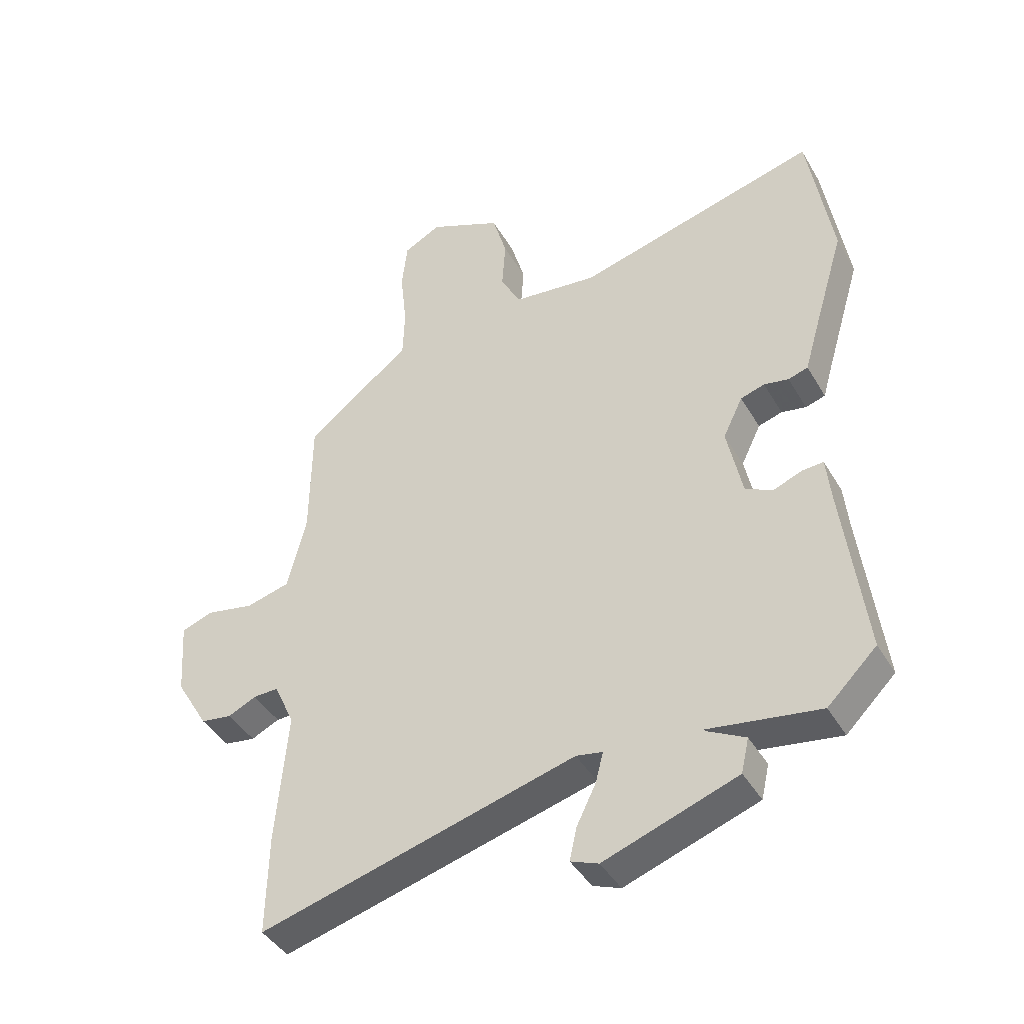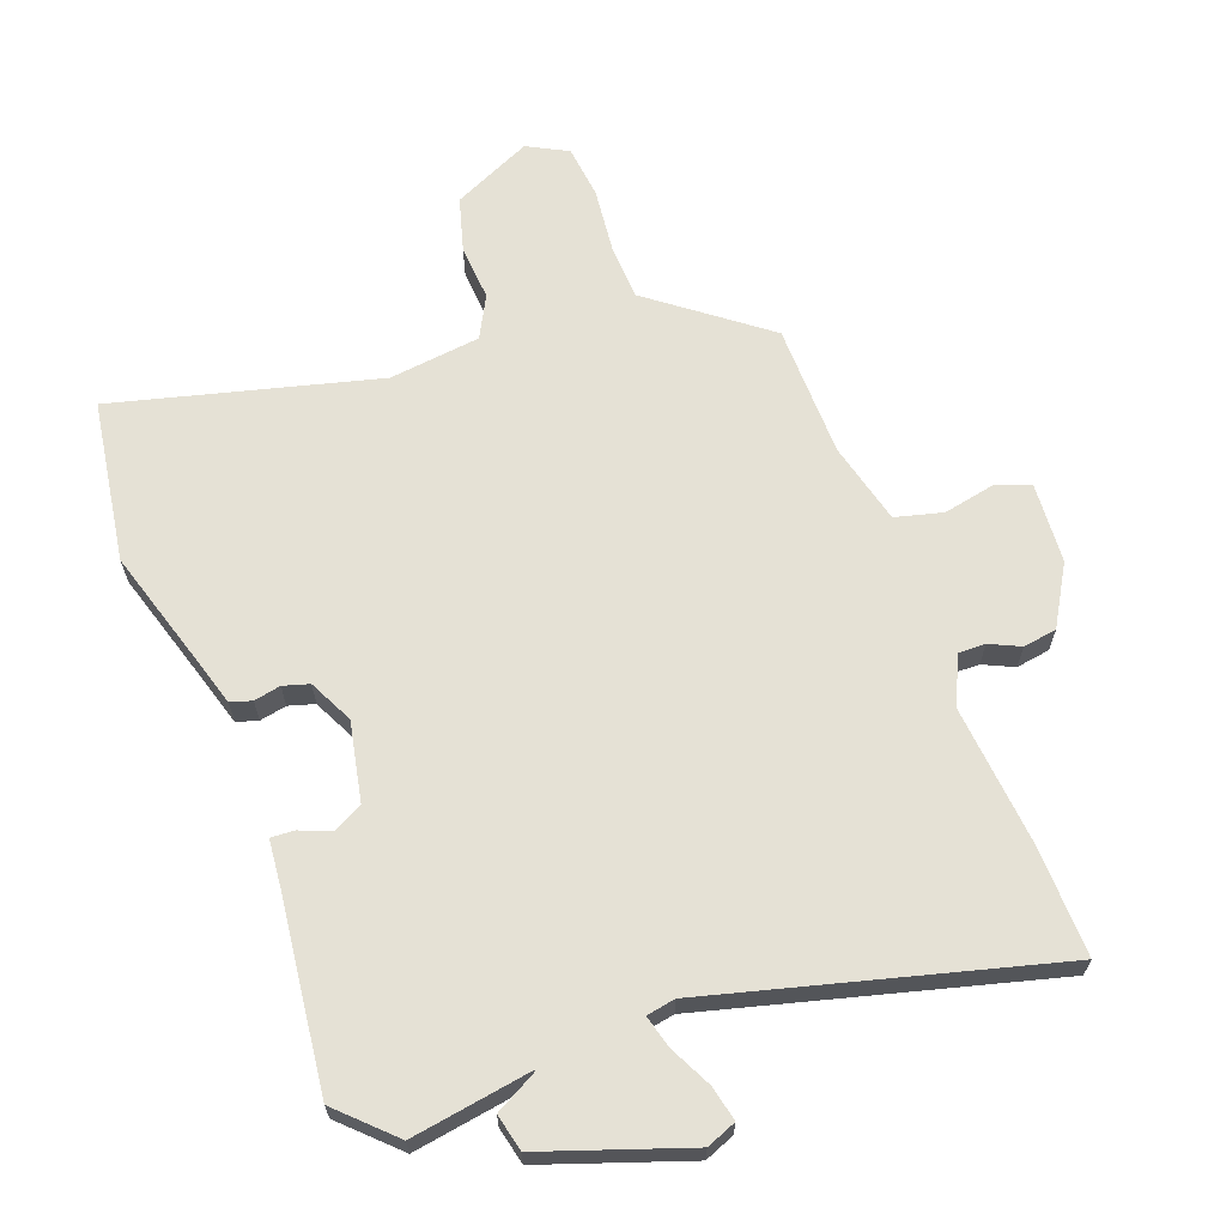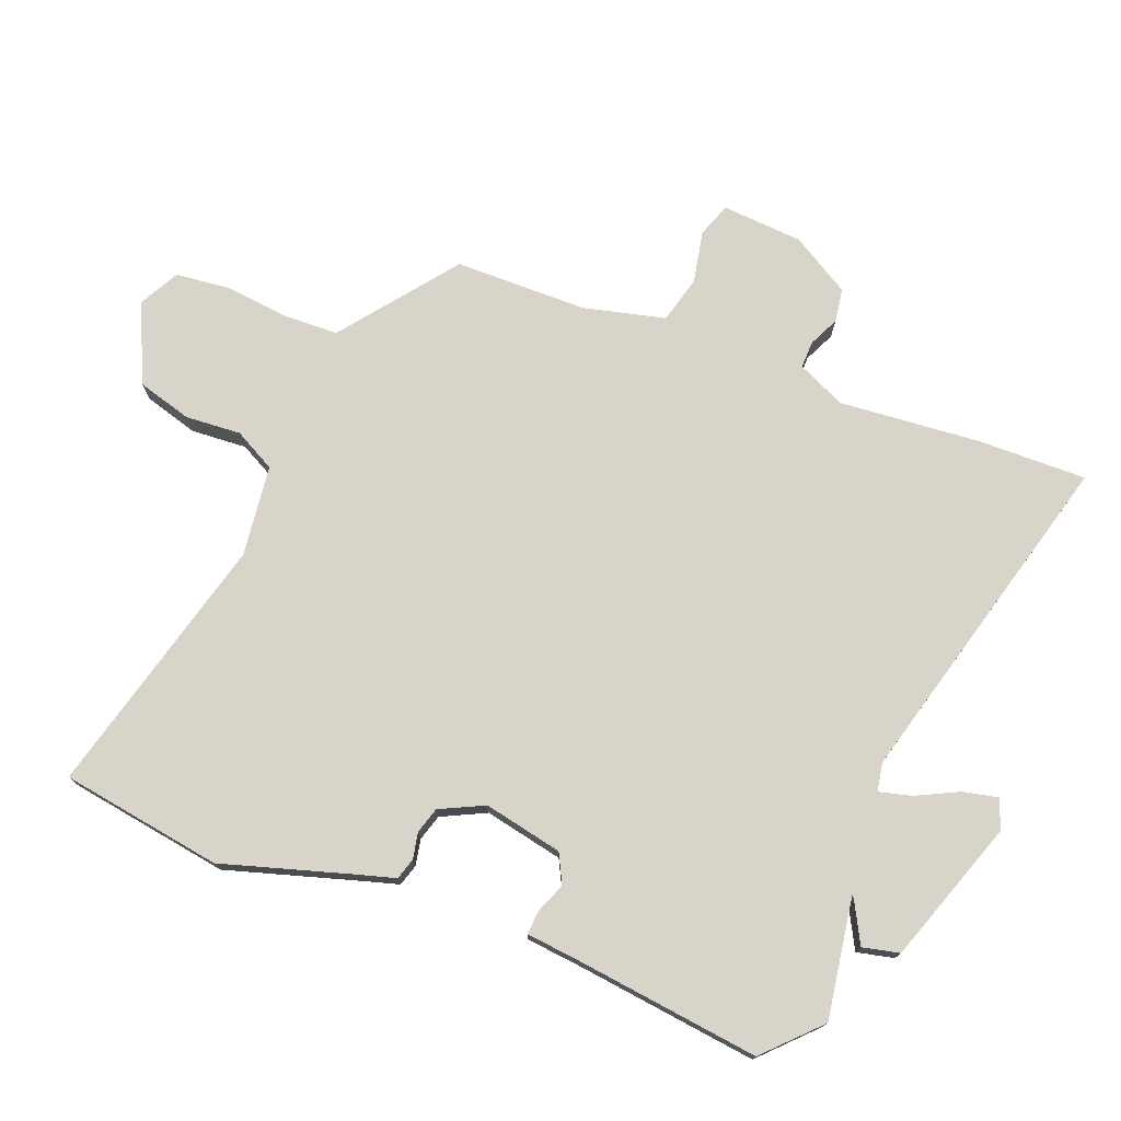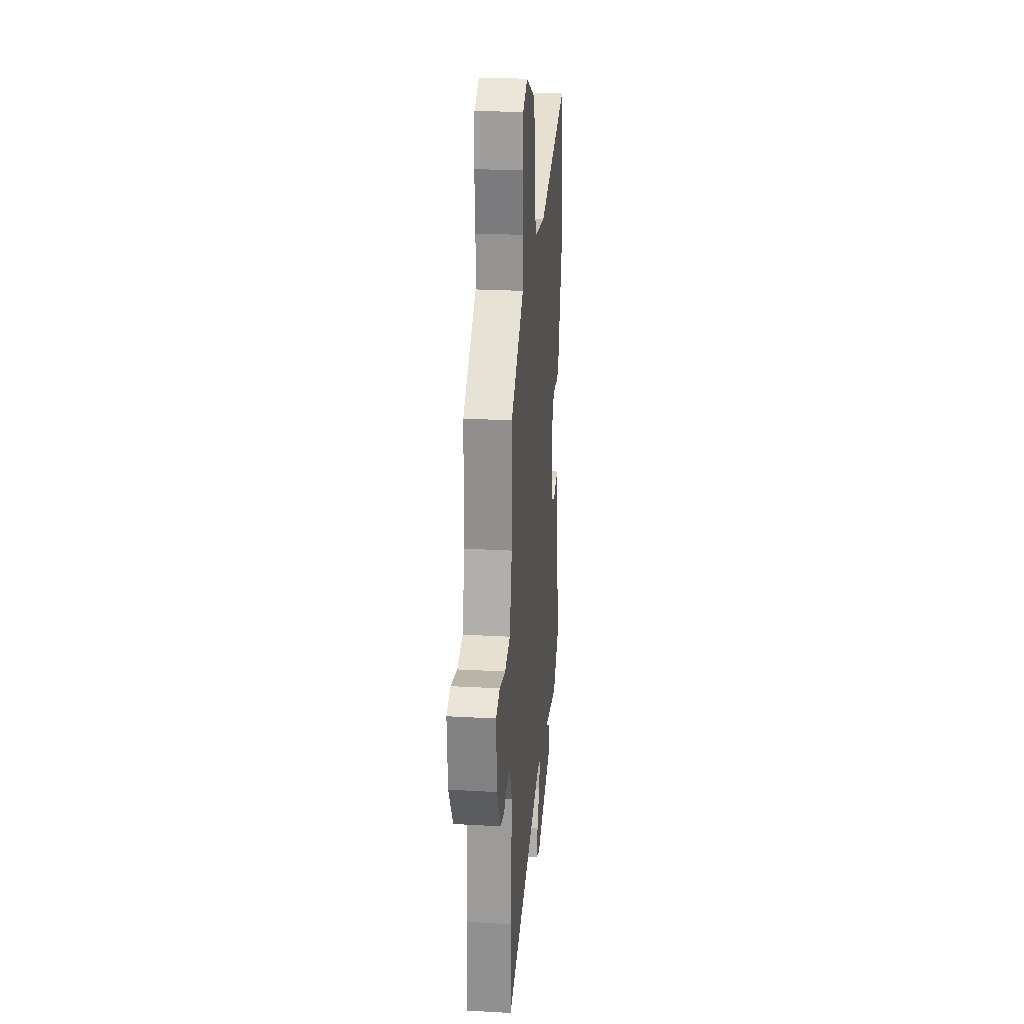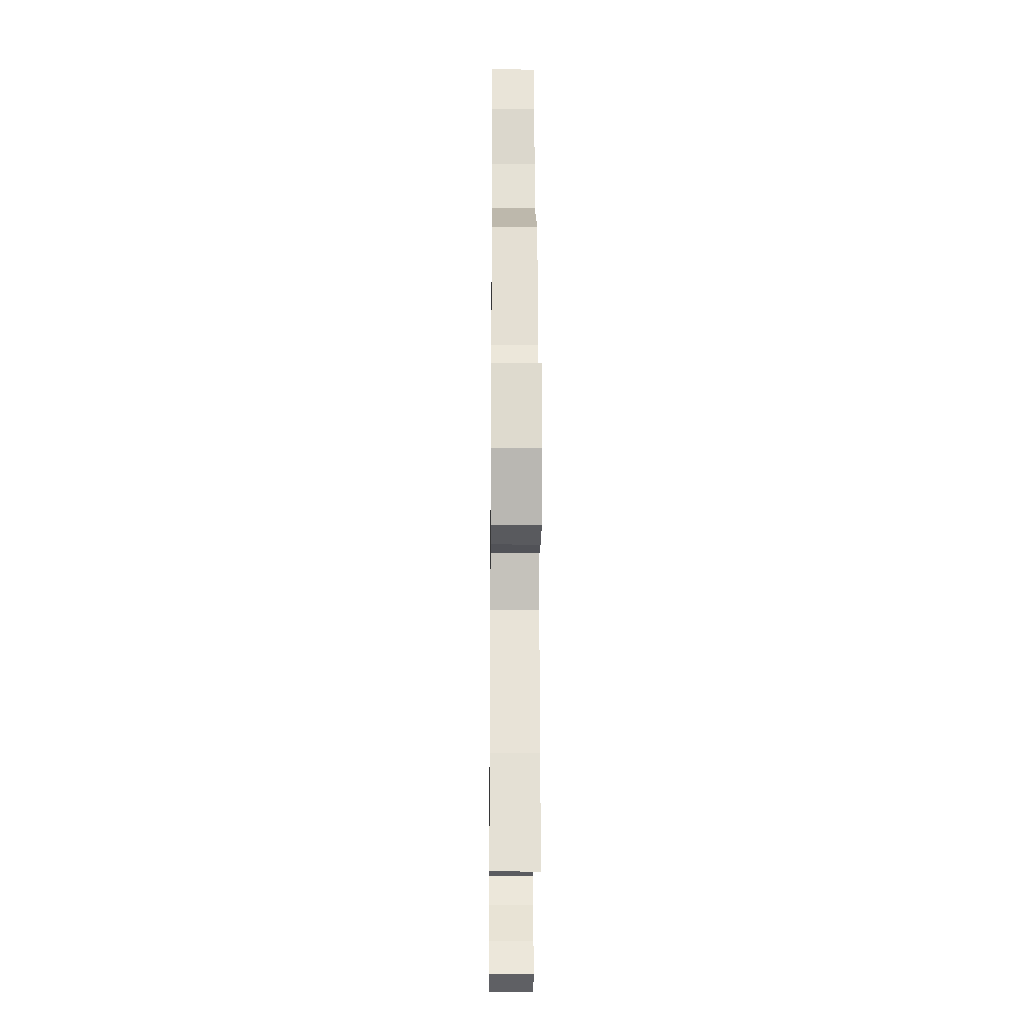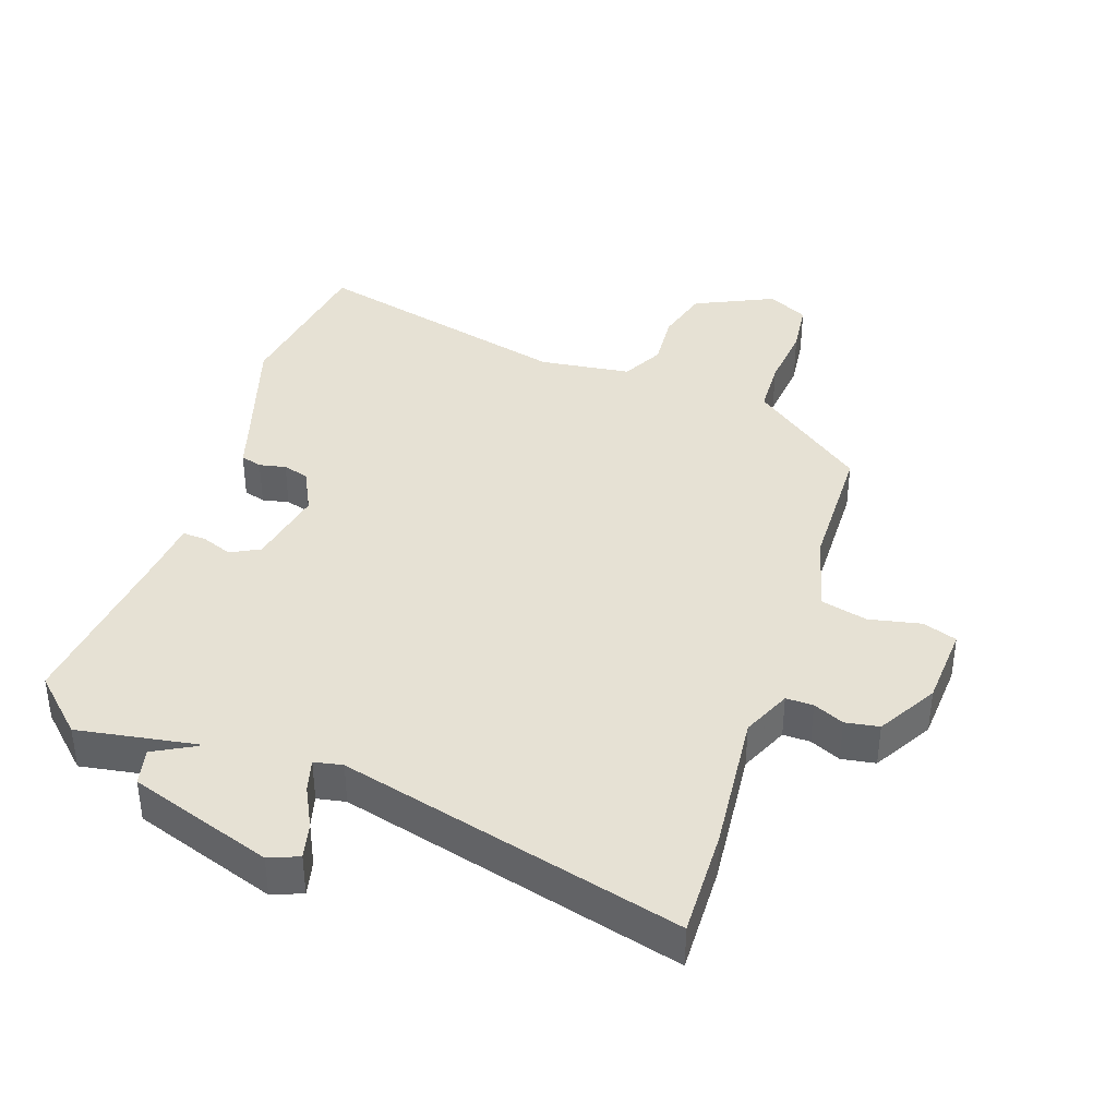
<metadata>
{"format":"obj","ext":"obj","renderer":"f3d","projection":"perspective","resolution":1024,"background":"white","views":[{"elev":-42.3,"azim":28.2,"up":"+Z"},{"elev":65.1,"azim":159.4,"up":"+Y"},{"elev":75.1,"azim":111.3,"up":"+Y"},{"elev":24.4,"azim":-84.7,"up":"+Z"},{"elev":-22.8,"azim":-90.6,"up":"+Z"},{"elev":39.0,"azim":-161.7,"up":"+Y"}]}
</metadata>
<code>
v -0.479 0.07 0.399
v -0.352 0.07 0.497
v -0.304 0.07 0.534
v -0.301 0.07 0.619
v -0.312 0.07 0.719
v -0.303 0.07 0.802
v -0.241 0.07 0.835
v -0.119 0.07 0.779
v -0.095 0.07 0.695
v -0.101 0.07 0.609
v -0.067 0.07 0.545
v 0.074 0.07 0.528
v 0.479 0.07 0.634
v 0.518 0.07 0.384
v 0.459 0.07 0.188
v 0.441 0.07 0.126
v 0.408 0.07 0.116
v 0.367 0.07 0.124
v 0.327 0.07 0.112
v 0.294 0.07 0.044
v 0.319 0.07 -0.078
v 0.364 0.07 -0.101
v 0.412 0.07 -0.082
v 0.448 0.07 -0.08
v 0.455 0.07 -0.152
v 0.491 0.07 -0.448
v 0.409 0.07 -0.528
v 0.224 0.07 -0.499
v 0.228 0.07 -0.503
v 0.29 0.07 -0.536
v 0.277 0.07 -0.593
v 0.056 0.07 -0.67
v 0.01 0.07 -0.652
v 0.022 0.07 -0.598
v 0.054 0.07 -0.533
v 0.067 0.07 -0.483
v 0.023 0.07 -0.475
v -0.502 0.07 -0.616
v -0.499 0.07 -0.448
v -0.48 0.07 -0.23
v -0.514 0.07 -0.155
v -0.556 0.07 -0.156
v -0.603 0.07 -0.178
v -0.655 0.07 -0.17
v -0.709 0.07 -0.079
v -0.718 0.07 0.046
v -0.665 0.07 0.065
v -0.585 0.07 0.049
v -0.512 0.07 0.068
v -0.481 0.07 0.194
v -0.479 0 0.399
v -0.352 0 0.497
v -0.304 0 0.534
v -0.301 0 0.619
v -0.312 0 0.719
v -0.303 0 0.802
v -0.241 0 0.835
v -0.119 0 0.779
v -0.095 0 0.695
v -0.101 0 0.609
v -0.067 0 0.545
v 0.074 0 0.528
v 0.479 0 0.634
v 0.518 0 0.384
v 0.459 0 0.188
v 0.441 0 0.126
v 0.408 0 0.116
v 0.367 0 0.124
v 0.327 0 0.112
v 0.294 0 0.044
v 0.319 0 -0.078
v 0.364 0 -0.101
v 0.412 0 -0.082
v 0.448 0 -0.08
v 0.455 0 -0.152
v 0.491 0 -0.448
v 0.409 0 -0.528
v 0.224 0 -0.499
v 0.228 0 -0.503
v 0.29 0 -0.536
v 0.277 0 -0.593
v 0.056 0 -0.67
v 0.01 0 -0.652
v 0.022 0 -0.598
v 0.054 0 -0.533
v 0.067 0 -0.483
v 0.023 0 -0.475
v -0.502 0 -0.616
v -0.499 0 -0.448
v -0.48 0 -0.23
v -0.514 0 -0.155
v -0.556 0 -0.156
v -0.603 0 -0.178
v -0.655 0 -0.17
v -0.709 0 -0.079
v -0.718 0 0.046
v -0.665 0 0.065
v -0.585 0 0.049
v -0.512 0 0.068
v -0.481 0 0.194
f 45 46 47 48
f 45 48 49
f 42 43 44 45
f 41 42 45 49
f 40 41 49 50
f 37 38 39 40
f 36 37 40 50
f 32 33 34 35
f 32 35 36
f 29 30 31 32
f 28 29 32 36
f 25 26 27 28
f 22 23 24 25
f 21 22 25 28
f 20 21 28 36
f 15 16 17 18
f 15 18 19
f 12 13 14 15
f 11 12 15 19
f 7 8 9 10
f 7 10 11
f 4 5 6 7
f 3 4 7 11
f 20 36 50 1
f 3 11 19 20
f 1 2 3 20
f 98 97 96 95
f 99 98 95
f 95 94 93 92
f 99 95 92 91
f 100 99 91 90
f 90 89 88 87
f 100 90 87 86
f 85 84 83 82
f 86 85 82
f 82 81 80 79
f 86 82 79 78
f 78 77 76 75
f 75 74 73 72
f 78 75 72 71
f 86 78 71 70
f 68 67 66 65
f 69 68 65
f 65 64 63 62
f 69 65 62 61
f 60 59 58 57
f 61 60 57
f 57 56 55 54
f 61 57 54 53
f 51 100 86 70
f 70 69 61 53
f 70 53 52 51
f 1 51 52 2
f 2 52 53 3
f 3 53 54 4
f 4 54 55 5
f 5 55 56 6
f 6 56 57 7
f 7 57 58 8
f 8 58 59 9
f 9 59 60 10
f 10 60 61 11
f 11 61 62 12
f 12 62 63 13
f 13 63 64 14
f 14 64 65 15
f 15 65 66 16
f 16 66 67 17
f 17 67 68 18
f 18 68 69 19
f 19 69 70 20
f 20 70 71 21
f 21 71 72 22
f 22 72 73 23
f 23 73 74 24
f 24 74 75 25
f 25 75 76 26
f 26 76 77 27
f 27 77 78 28
f 28 78 79 29
f 29 79 80 30
f 30 80 81 31
f 31 81 82 32
f 32 82 83 33
f 33 83 84 34
f 34 84 85 35
f 35 85 86 36
f 36 86 87 37
f 37 87 88 38
f 38 88 89 39
f 39 89 90 40
f 40 90 91 41
f 41 91 92 42
f 42 92 93 43
f 43 93 94 44
f 44 94 95 45
f 45 95 96 46
f 46 96 97 47
f 47 97 98 48
f 48 98 99 49
f 49 99 100 50
f 50 100 51 1

</code>
